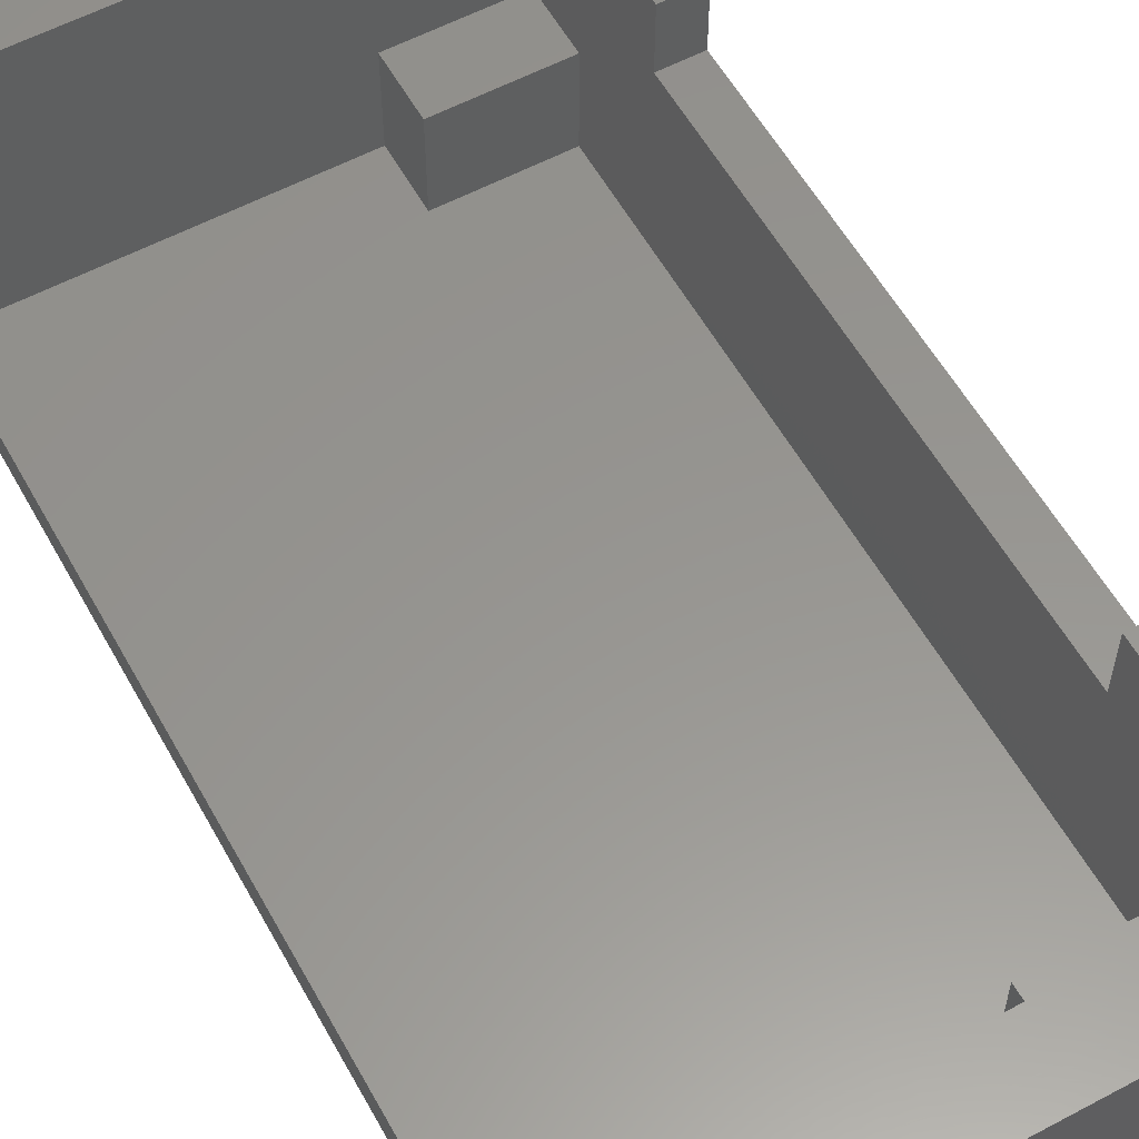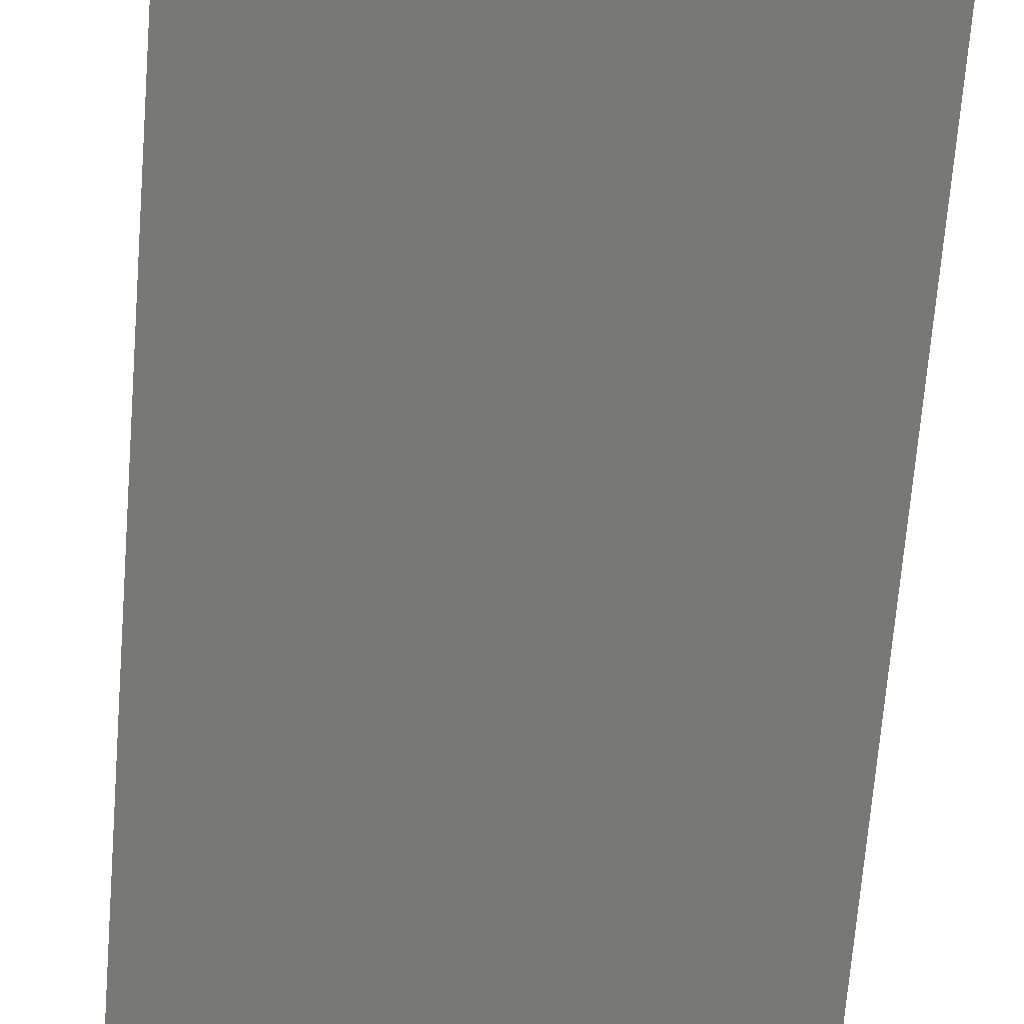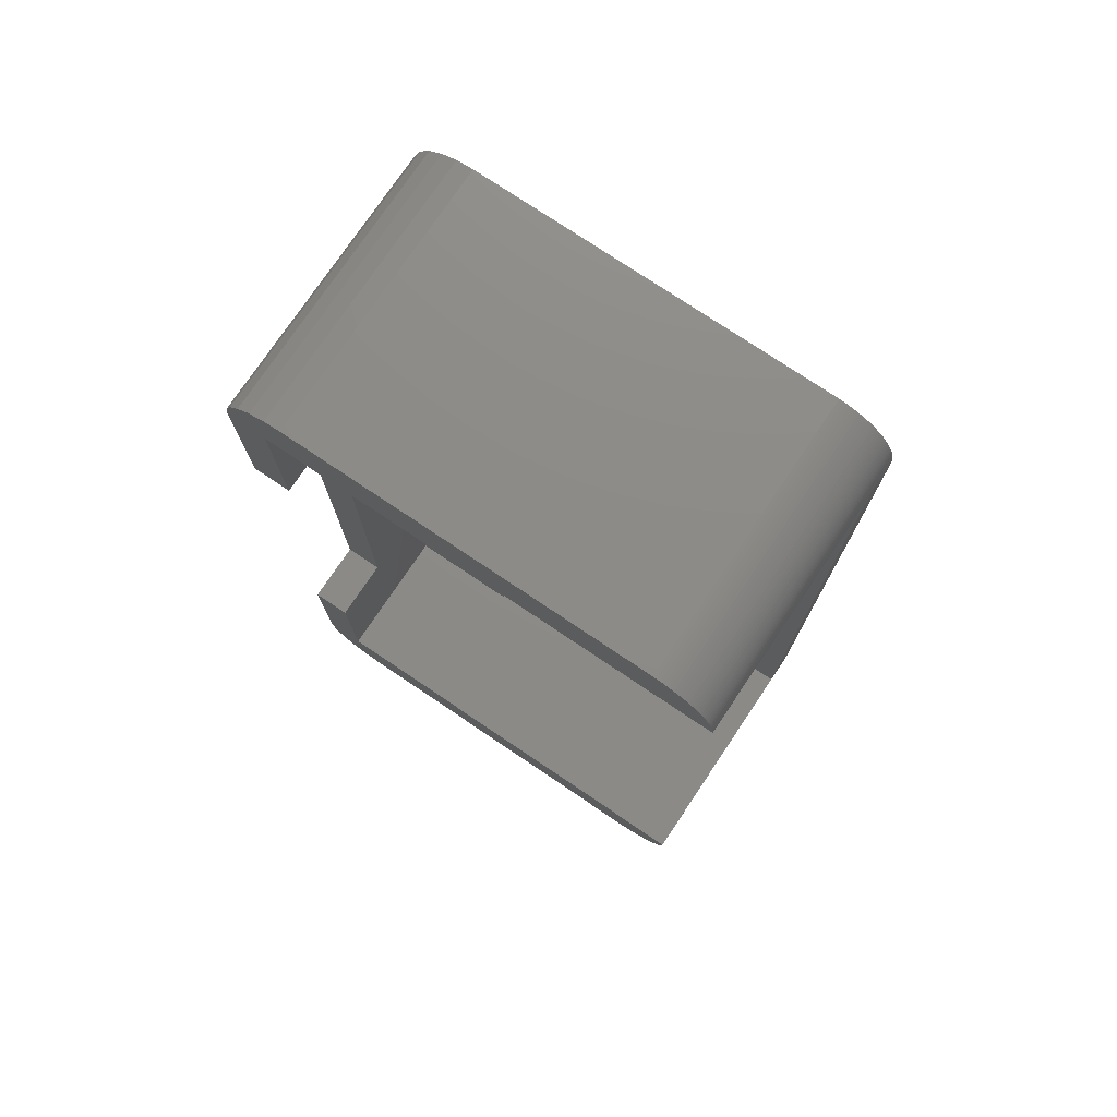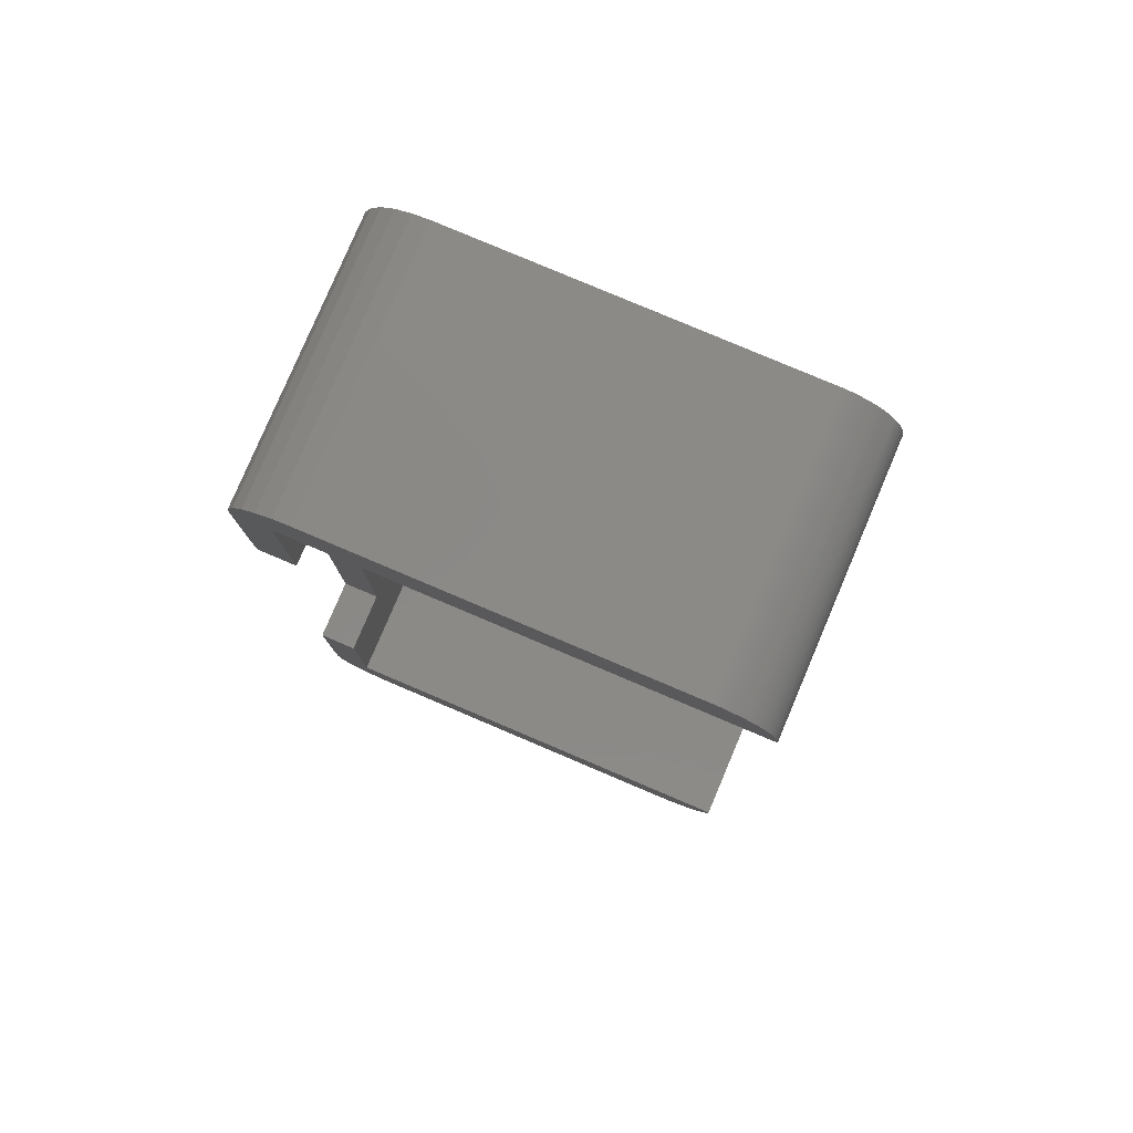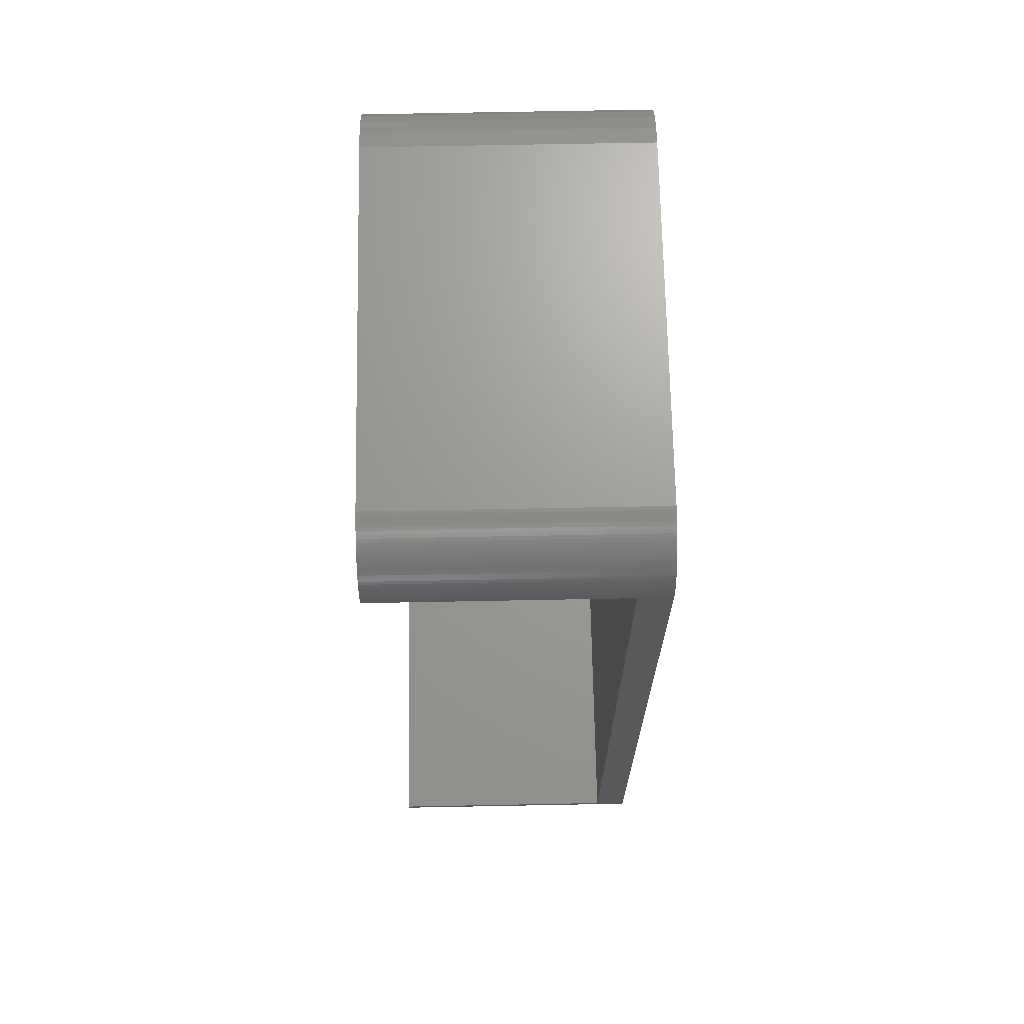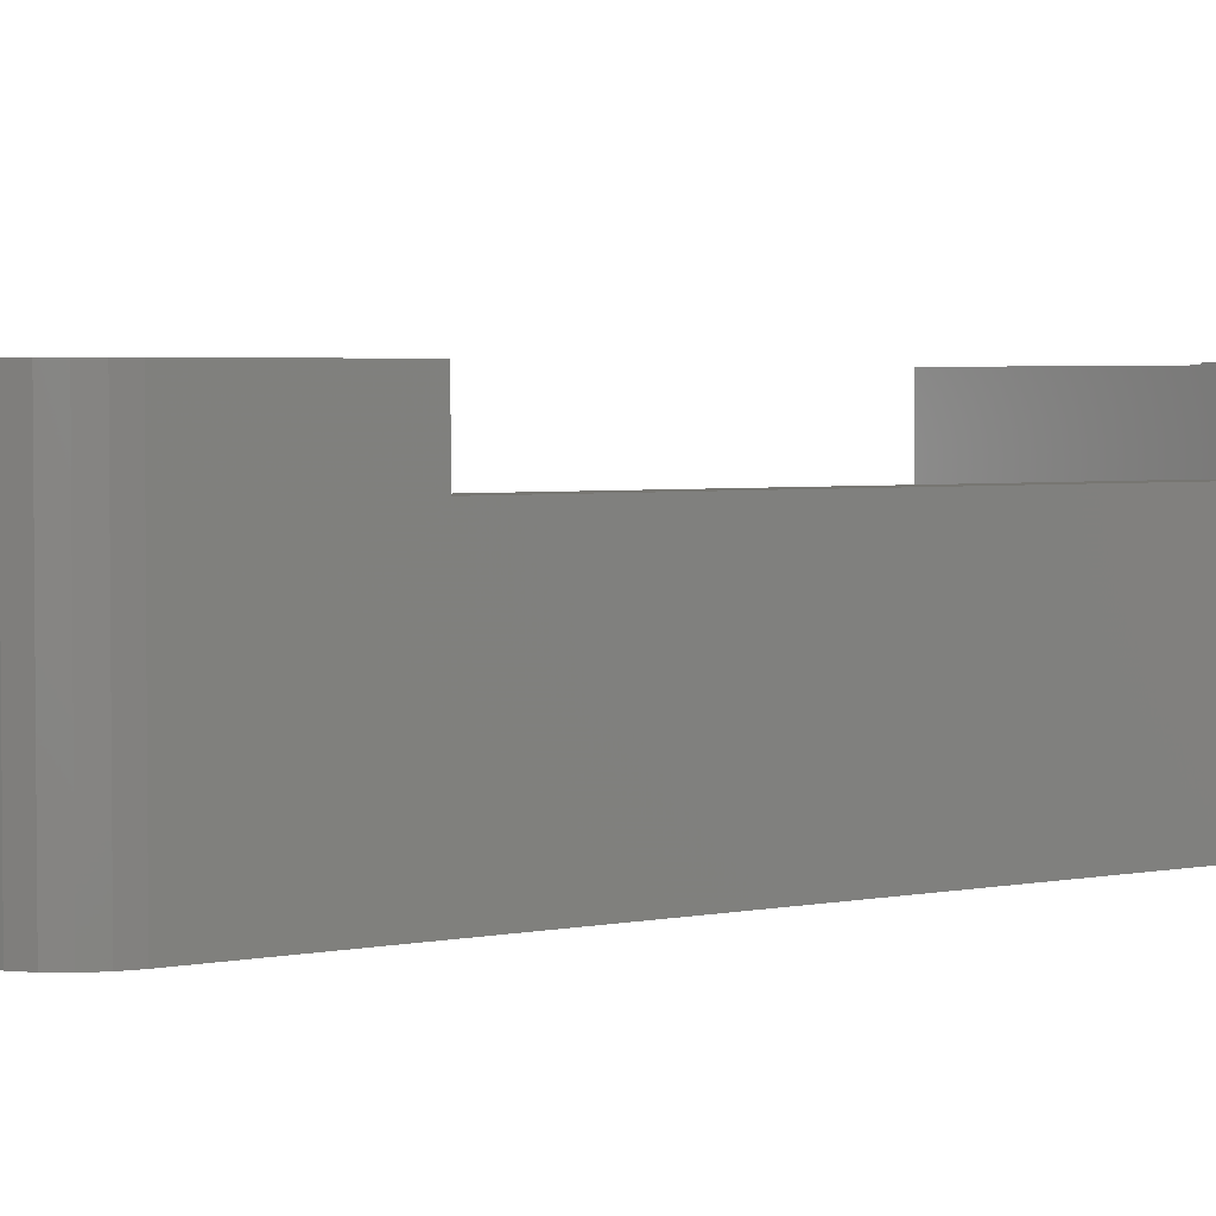
<metadata>
{"format":"stl","ext":"stl","renderer":"f3d","projection":"perspective","resolution":1024,"background":"white","views":[{"elev":57.7,"azim":151.1,"up":"+Z"},{"elev":-70.7,"azim":-4.6,"up":"+Z"},{"elev":76.1,"azim":33.9,"up":"+Y"},{"elev":79.6,"azim":23.0,"up":"+Y"},{"elev":69.2,"azim":88.9,"up":"+Y"},{"elev":3.3,"azim":-124.8,"up":"+Z"}]}
</metadata>
<code>
# stl→obj: 176 verts, 348 faces
v 144.2 30.26 0
v 144.2 30.17 8.5
v 144.2 30.17 0
v 144.2 30.26 8.5
v 144.1 30.34 0
v 144.1 30.34 8.5
v 144 30.43 0
v 144 30.43 8.5
v 144 30.5 0
v 144 30.5 8.5
v 143.8 30.65 8.5
v 143.9 30.58 0
v 143.8 30.65 0
v 143.9 30.58 8.5
v 143.7 30.72 8.5
v 143.7 30.72 0
v 143.6 30.84 8.5
v 143.7 30.78 0
v 143.6 30.84 0
v 143.7 30.78 8.5
v 143.5 30.9 8.5
v 143.5 30.9 0
v 143 31.1 8.5
v 143.1 31.07 0
v 143 31.1 0
v 143.1 31.07 8.5
v 143.4 30.95 8.5
v 143.4 30.95 0
v 143.2 31.03 8.5
v 143.3 30.99 0
v 143.2 31.03 0
v 143.3 30.99 8.5
v 134.3 5.167 1
v 134.3 3.167 4
v 134.3 3.167 1
v 134.3 5.167 4
v 130.7 5.167 4
v 130.7 3.167 4
v 130.7 5.167 1
v 129.5 29.17 8.5
v 129.5 24.17 6.5
v 129.5 24.17 8.5
v 129.5 8.167 8.5
v 129.5 3.167 0
v 129.5 3.167 8.5
v 129.5 8.167 6.5
v 129.5 29.17 0
v 129.6 2.649 8.5
v 129.8 2.167 0
v 129.8 2.167 8.5
v 129.6 2.649 0
v 130.5 1.434 8.5
v 130.1 1.752 0
v 130.5 1.434 0
v 130.1 1.752 8.5
v 131.5 1.167 8.5
v 131 1.235 0
v 131.5 1.167 0
v 131 1.235 8.5
v 142.5 1.167 8.5
v 142.5 1.167 0
v 142.6 1.169 8.5
v 142.6 1.169 0
v 142.7 1.178 8.5
v 142.7 1.178 0
v 142.8 1.191 8.5
v 142.8 1.191 0
v 143 1.235 8.5
v 142.9 1.21 0
v 143 1.235 0
v 142.9 1.21 8.5
v 143.1 1.264 8.5
v 143.1 1.264 0
v 143.2 1.299 8.5
v 143.2 1.299 0
v 143.9 1.752 8.5
v 143.8 1.68 0
v 143.9 1.752 0
v 143.8 1.68 8.5
v 143.4 1.385 8.5
v 143.3 1.339 0
v 143.4 1.385 0
v 143.3 1.339 8.5
v 143.5 1.434 8.5
v 143.5 1.434 0
v 143.7 1.549 8.5
v 143.6 1.489 0
v 143.7 1.549 0
v 143.6 1.489 8.5
v 143.7 1.612 8.5
v 143.7 1.612 0
v 134.3 29.17 1
v 134.3 27.17 4
v 134.3 27.17 1
v 134.3 29.17 4
v 130.7 29.17 4
v 130.7 27.17 4
v 130.7 27.17 1
v 130.7 8.167 6.5
v 130.7 24.17 6.5
v 130.7 8.167 8.5
v 130.1 30.58 8.5
v 129.8 30.17 0
v 129.8 30.17 8.5
v 130.1 30.58 0
v 142.8 31.14 8.5
v 142.9 31.12 0
v 142.8 31.14 0
v 142.9 31.12 8.5
v 129.6 29.68 0
v 129.6 29.68 8.5
v 131.5 31.17 8.5
v 142.6 31.16 0
v 131.5 31.17 0
v 142.6 31.16 8.5
v 142.7 31.16 0
v 142.7 31.16 8.5
v 130.5 30.9 0
v 130.5 30.9 8.5
v 131 31.1 8.5
v 131 31.1 0
v 130.7 24.17 8.5
v 130.7 29.17 8.5
v 144.5 29.17 8.5
v 144.3 30.07 8.5
v 144.3 29.98 8.5
v 144.4 29.88 8.5
v 144.4 29.78 8.5
v 144.4 29.68 8.5
v 144.4 29.58 8.5
v 144.5 29.48 8.5
v 144.5 29.38 8.5
v 144.5 29.27 8.5
v 130.7 3.167 8.5
v 144.5 3.167 1
v 144.5 3.167 8.5
v 144.5 29.17 1
v 144 1.828 8.5
v 144 1.908 8.5
v 144.1 1.991 8.5
v 144.2 2.077 8.5
v 144.2 2.167 8.5
v 144.3 2.259 8.5
v 144.3 2.353 8.5
v 144.4 2.45 8.5
v 144.4 2.549 8.5
v 144.4 2.649 8.5
v 144.4 2.751 8.5
v 144.5 2.854 8.5
v 144.5 2.957 8.5
v 144.5 3.062 8.5
v 144.2 2.077 0
v 144.1 1.991 0
v 144.2 2.167 0
v 144.3 2.259 0
v 144.4 2.751 0
v 144.4 2.649 0
v 144.5 2.854 0
v 144.5 3.062 0
v 144.5 2.957 0
v 144.4 2.549 0
v 144.5 3.167 0
v 144.4 2.45 0
v 144.3 2.353 0
v 144.4 29.58 0
v 144.5 29.48 0
v 144.4 29.88 0
v 144.4 29.78 0
v 144.4 29.68 0
v 144.3 29.98 0
v 144.5 29.38 0
v 144.5 29.27 0
v 144.3 30.07 0
v 144.5 29.17 0
v 144 1.828 0
v 144 1.908 0
f 1 2 3
f 2 1 4
f 5 4 1
f 4 5 6
f 7 6 5
f 6 7 8
f 9 8 7
f 8 9 10
f 11 12 13
f 12 11 14
f 15 13 16
f 13 15 11
f 12 10 9
f 10 12 14
f 17 18 19
f 18 17 20
f 20 16 18
f 16 20 15
f 21 19 22
f 19 21 17
f 23 24 25
f 24 23 26
f 27 22 28
f 22 27 21
f 29 30 31
f 30 29 32
f 32 28 30
f 28 32 27
f 26 31 24
f 31 26 29
f 33 34 35
f 34 33 36
f 34 37 38
f 37 34 36
f 37 33 39
f 33 37 36
f 40 41 42
f 43 44 45
f 44 43 46
f 44 46 47
f 47 46 41
f 47 41 40
f 48 49 50
f 49 48 51
f 52 53 54
f 53 52 55
f 45 51 48
f 51 45 44
f 50 53 55
f 53 50 49
f 56 57 58
f 57 56 59
f 60 58 61
f 58 60 56
f 62 61 63
f 61 62 60
f 64 63 65
f 63 64 62
f 66 65 67
f 65 66 64
f 68 69 70
f 69 68 71
f 72 70 73
f 70 72 68
f 74 73 75
f 73 74 72
f 71 67 69
f 67 71 66
f 59 54 57
f 54 59 52
f 76 77 78
f 77 76 79
f 80 81 82
f 81 80 83
f 84 82 85
f 82 84 80
f 86 87 88
f 87 86 89
f 90 88 91
f 88 90 86
f 83 75 81
f 75 83 74
f 89 85 87
f 85 89 84
f 79 91 77
f 91 79 90
f 92 93 94
f 93 92 95
f 93 96 97
f 96 93 95
f 93 98 94
f 98 93 97
f 99 41 46
f 41 99 100
f 43 99 46
f 99 43 101
f 102 103 104
f 103 102 105
f 106 107 108
f 107 106 109
f 104 110 111
f 110 104 103
f 111 47 40
f 47 111 110
f 112 113 114
f 113 112 115
f 115 116 113
f 116 115 117
f 102 118 105
f 118 102 119
f 120 114 121
f 114 120 112
f 109 25 107
f 25 109 23
f 117 108 116
f 108 117 106
f 119 121 118
f 121 119 120
f 122 40 42
f 40 122 111
f 111 122 104
f 104 122 102
f 102 122 119
f 119 122 123
f 119 123 120
f 120 123 124
f 120 124 112
f 112 124 115
f 115 124 117
f 117 124 106
f 106 124 109
f 109 124 23
f 23 124 26
f 26 124 29
f 29 124 32
f 32 124 27
f 27 124 21
f 21 124 17
f 17 124 20
f 20 124 15
f 15 124 11
f 11 124 14
f 14 124 10
f 10 124 8
f 8 124 6
f 6 124 4
f 4 124 2
f 2 124 125
f 125 124 126
f 126 124 127
f 127 124 128
f 128 124 129
f 129 124 130
f 130 124 131
f 131 124 132
f 132 124 133
f 134 34 38
f 34 135 35
f 135 34 136
f 136 34 134
f 98 37 39
f 37 98 99
f 99 98 100
f 100 98 122
f 122 98 97
f 122 97 123
f 123 97 96
f 37 134 38
f 134 37 101
f 101 37 99
f 124 92 137
f 92 124 95
f 95 124 96
f 96 124 123
f 59 134 52
f 134 59 136
f 136 59 56
f 136 56 60
f 136 60 62
f 136 62 64
f 136 64 66
f 136 66 71
f 136 71 68
f 136 68 72
f 136 72 74
f 136 74 83
f 136 83 80
f 136 80 84
f 136 84 89
f 136 89 86
f 136 86 90
f 136 90 79
f 136 79 76
f 136 76 138
f 136 138 139
f 136 139 140
f 136 140 141
f 136 141 142
f 136 142 143
f 136 143 144
f 136 144 145
f 136 145 146
f 136 146 147
f 136 147 148
f 136 148 149
f 136 149 150
f 136 150 151
f 48 43 45
f 43 48 101
f 101 48 50
f 101 50 55
f 101 55 52
f 101 52 134
f 152 140 153
f 140 152 141
f 154 141 152
f 141 154 142
f 155 142 154
f 142 155 143
f 156 147 157
f 147 156 148
f 158 148 156
f 148 158 149
f 159 150 160
f 150 159 151
f 157 146 161
f 146 157 147
f 162 151 159
f 151 162 136
f 136 162 135
f 161 145 163
f 145 161 146
f 160 149 158
f 149 160 150
f 164 143 155
f 143 164 144
f 163 144 164
f 144 163 145
f 165 131 166
f 131 165 130
f 167 128 168
f 128 167 127
f 169 130 165
f 130 169 129
f 170 127 167
f 127 170 126
f 168 129 169
f 129 168 128
f 171 133 172
f 133 171 132
f 173 126 170
f 126 173 125
f 3 125 173
f 125 3 2
f 172 137 174
f 137 172 124
f 124 172 133
f 166 132 171
f 132 166 131
f 175 76 78
f 76 175 138
f 176 138 175
f 138 176 139
f 153 139 176
f 139 153 140
f 122 41 100
f 41 122 42
f 135 33 35
f 33 135 94
f 94 135 92
f 92 135 137
f 33 98 39
f 98 33 94
f 174 135 162
f 135 174 137
f 110 44 47
f 44 110 51
f 51 110 103
f 51 103 49
f 49 103 53
f 53 103 105
f 53 105 118
f 53 118 54
f 54 118 121
f 54 121 57
f 57 121 114
f 57 114 58
f 58 114 113
f 58 113 61
f 61 113 63
f 63 113 116
f 63 116 65
f 65 116 67
f 67 116 108
f 67 108 107
f 67 107 69
f 69 107 70
f 70 107 25
f 70 25 24
f 70 24 73
f 73 24 31
f 73 31 75
f 75 31 81
f 81 31 30
f 81 30 82
f 82 30 28
f 82 28 85
f 85 28 22
f 85 22 19
f 85 19 87
f 87 19 88
f 88 19 18
f 88 18 16
f 88 16 91
f 91 16 77
f 77 16 13
f 77 13 12
f 77 12 78
f 78 12 9
f 78 9 175
f 175 9 7
f 175 7 176
f 176 7 153
f 153 7 5
f 153 5 152
f 152 5 1
f 152 1 154
f 154 1 3
f 154 3 155
f 155 3 173
f 155 173 170
f 155 170 164
f 164 170 163
f 163 170 167
f 163 167 161
f 161 167 168
f 161 168 169
f 161 169 157
f 157 169 156
f 156 169 165
f 156 165 158
f 158 165 166
f 158 166 171
f 158 171 160
f 160 171 172
f 160 172 159
f 159 172 162
f 162 172 174

</code>
